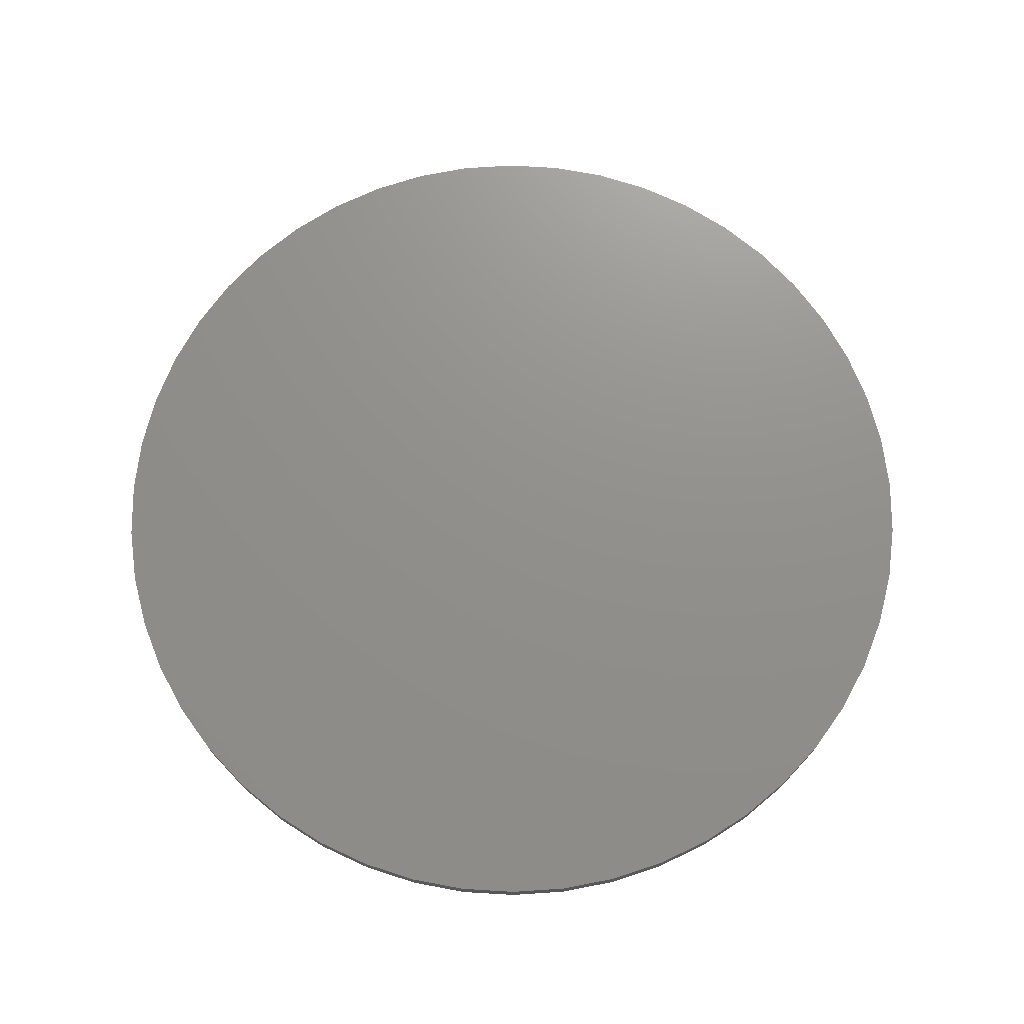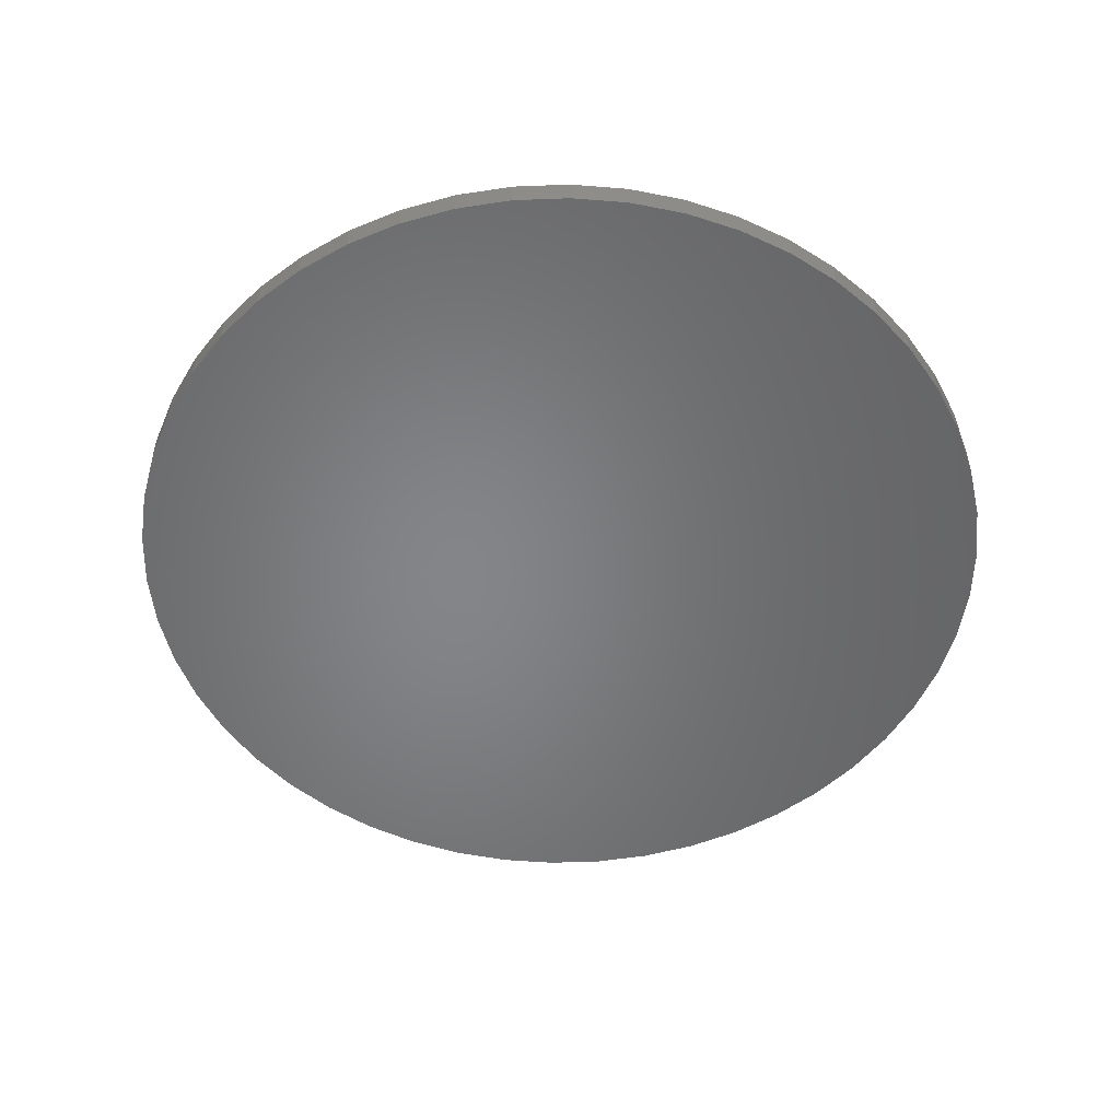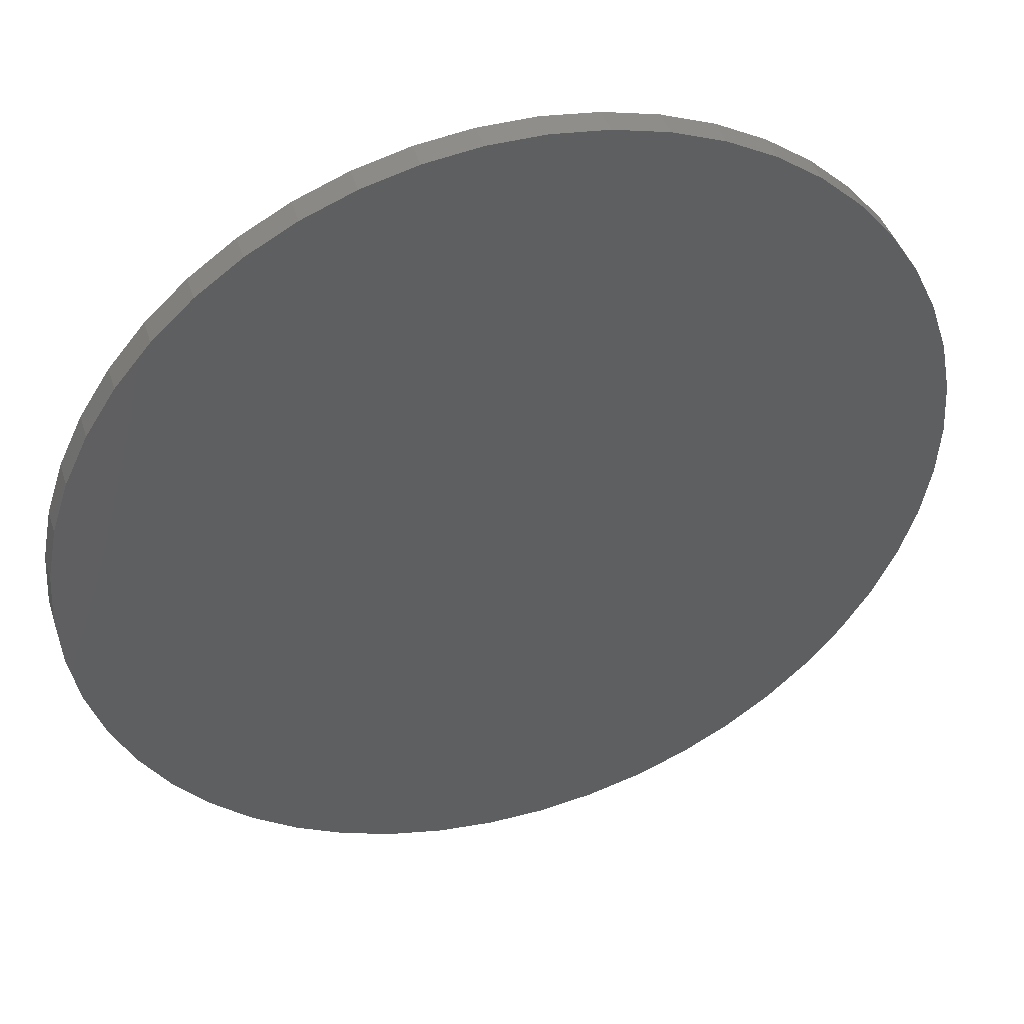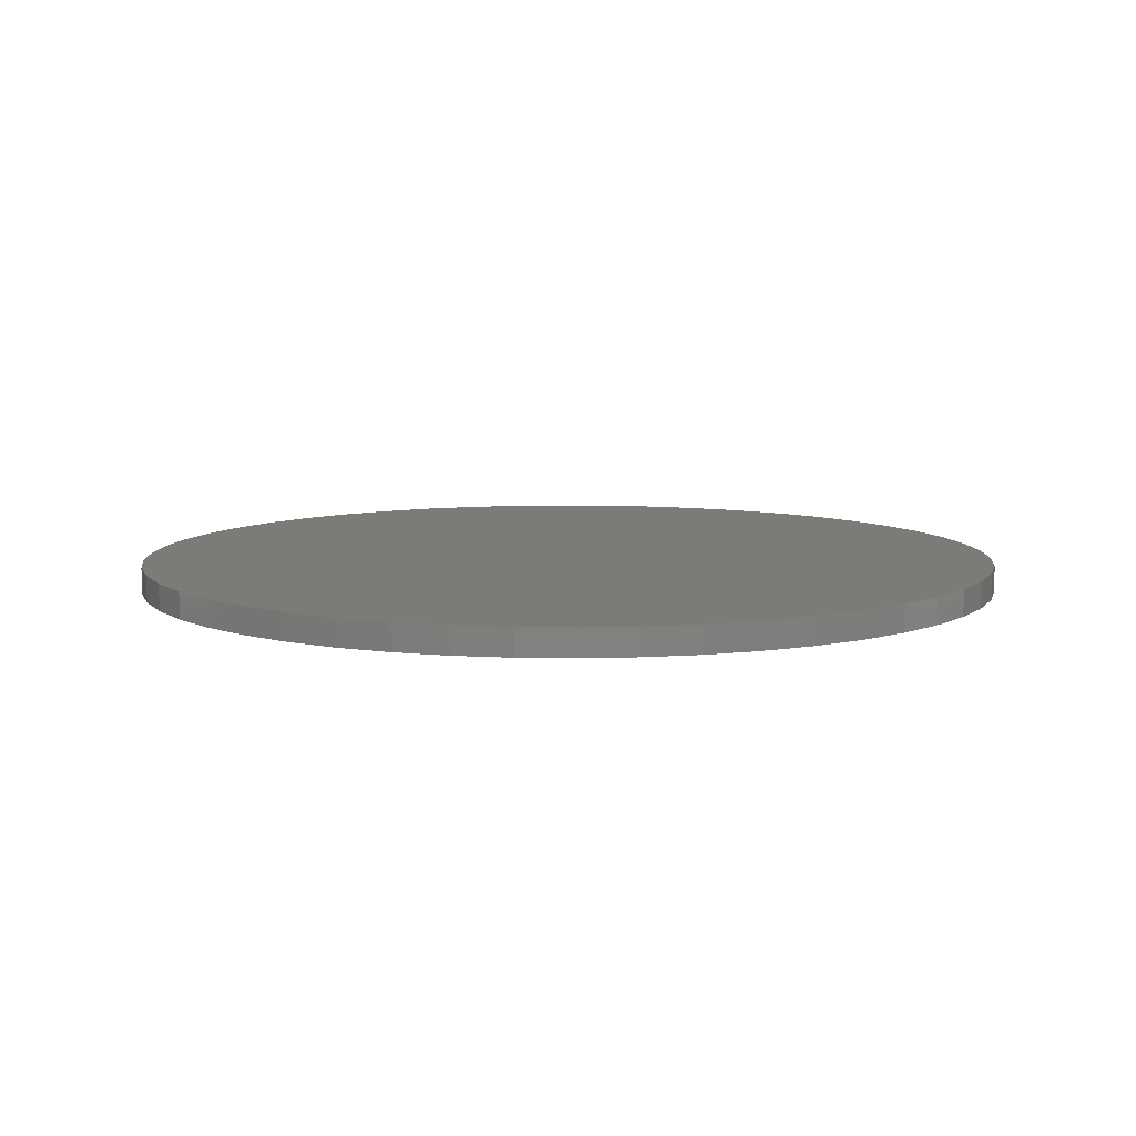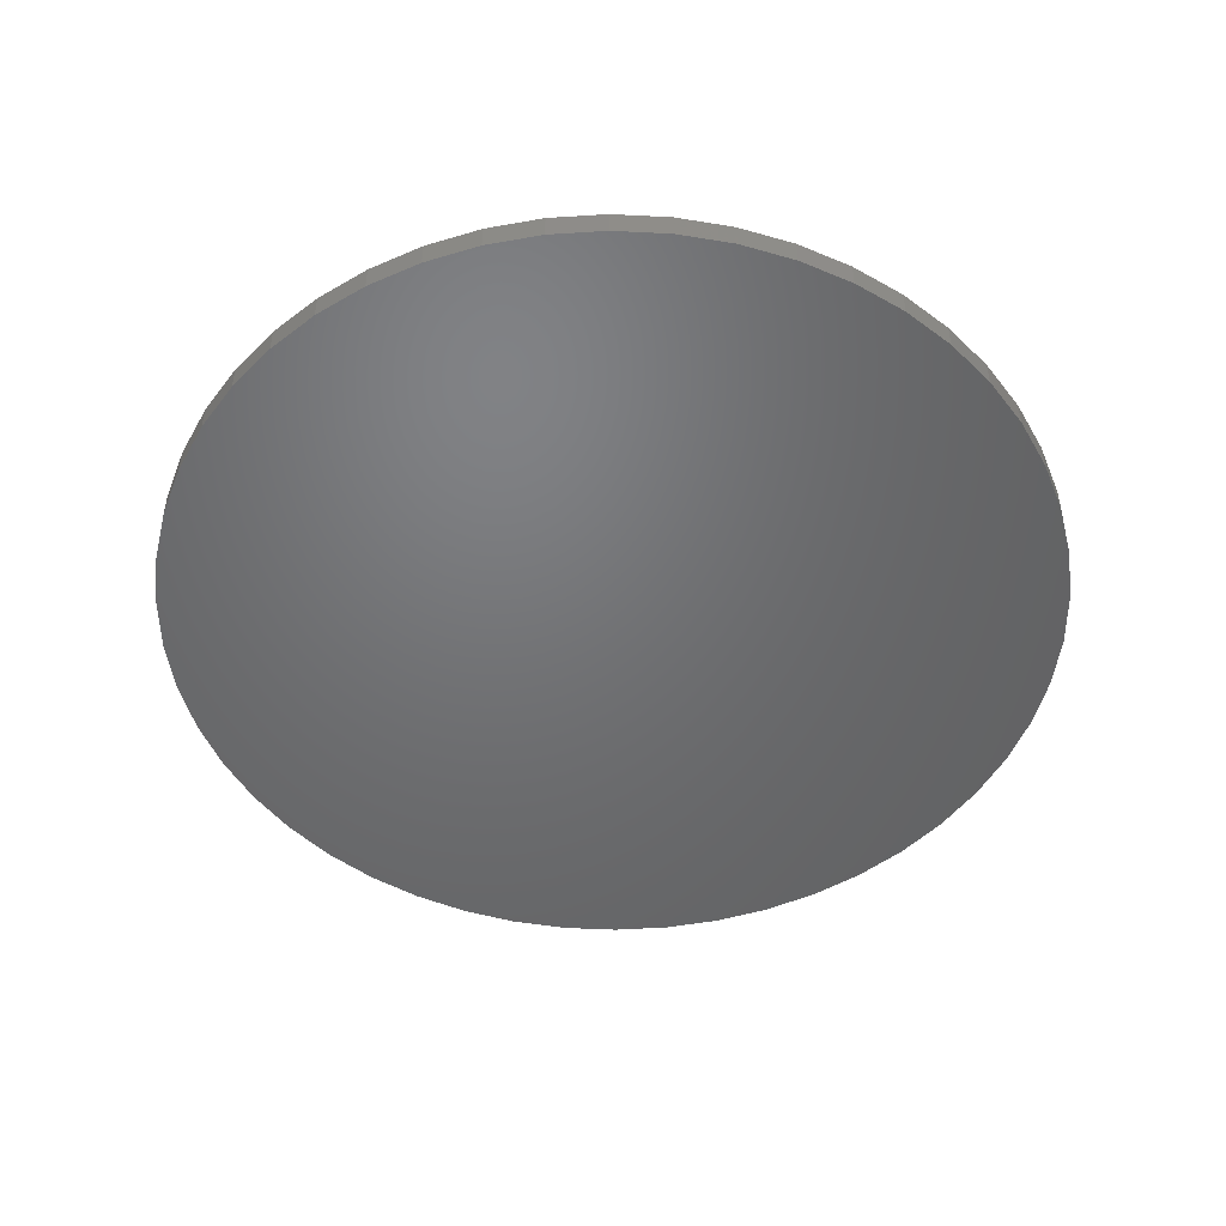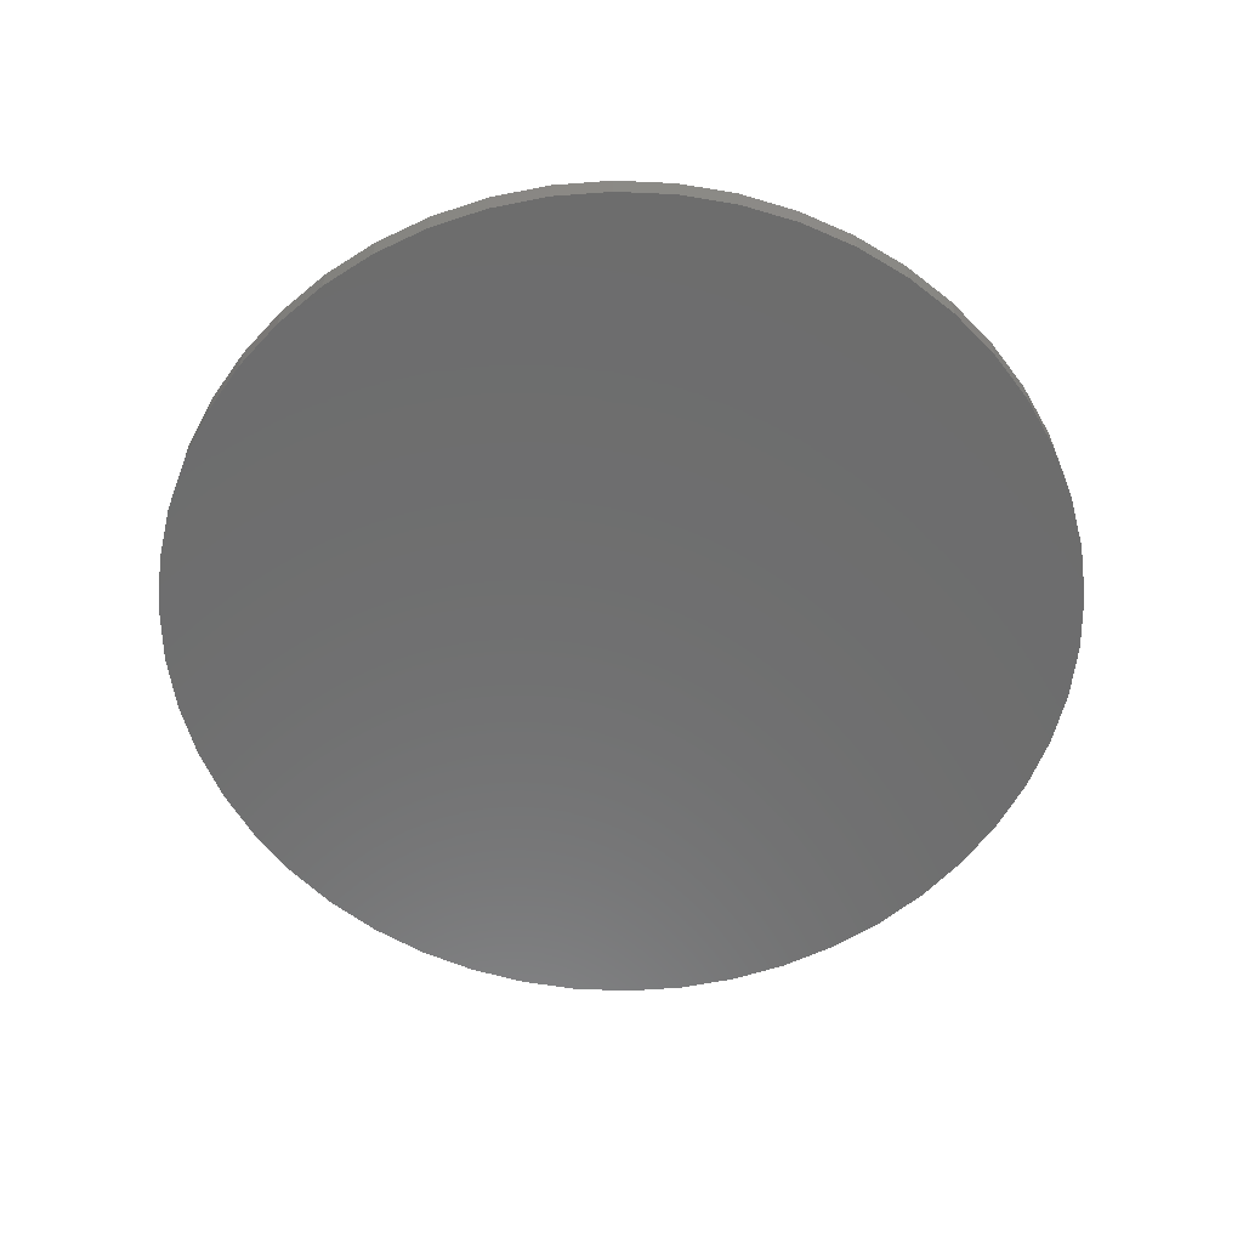
<metadata>
{"format":"stl","ext":"stl","renderer":"f3d","projection":"perspective","resolution":1024,"background":"white","views":[{"elev":72.4,"azim":89.8,"up":"+Z"},{"elev":-52.4,"azim":-134.5,"up":"+Z"},{"elev":44.0,"azim":-17.2,"up":"+Y"},{"elev":8.4,"azim":-177.5,"up":"+Z"},{"elev":-49.5,"azim":-154.4,"up":"+Z"},{"elev":-59.4,"azim":62.1,"up":"+Z"}]}
</metadata>
<code>
# stl→obj: 100 verts, 196 faces
v 16.35 0 0.5
v 16.22 2.049 -0.5
v 16.22 2.049 0.5
v 16.35 0 -0.5
v 1.027 16.32 -0.5
v -1.027 16.32 0.5
v 1.027 16.32 0.5
v -1.027 16.32 -0.5
v 16.22 -2.049 0.5
v 15.84 4.066 0.5
v 15.84 -4.066 0.5
v 15.2 6.019 0.5
v 15.2 -6.019 0.5
v 14.33 7.877 0.5
v 14.33 -7.877 0.5
v 13.23 9.61 0.5
v 13.23 -9.61 0.5
v 11.92 11.19 0.5
v 11.92 -11.19 0.5
v 10.42 12.6 0.5
v 10.42 -12.6 0.5
v 8.761 13.8 0.5
v 8.761 -13.8 0.5
v 6.961 14.79 0.5
v 6.961 -14.79 0.5
v 5.052 15.55 0.5
v 5.052 -15.55 0.5
v 3.064 16.06 0.5
v 3.064 -16.06 0.5
v 1.027 -16.32 0.5
v -1.027 -16.32 0.5
v -3.064 16.06 0.5
v -3.064 -16.06 0.5
v -5.052 15.55 0.5
v -5.052 -15.55 0.5
v -6.961 14.79 0.5
v -6.961 -14.79 0.5
v -8.761 13.8 0.5
v -8.761 -13.8 0.5
v -10.42 12.6 0.5
v -10.42 -12.6 0.5
v -11.92 11.19 0.5
v -11.92 -11.19 0.5
v -13.23 9.61 0.5
v -13.23 -9.61 0.5
v -14.33 7.877 0.5
v -14.33 -7.877 0.5
v -15.2 6.019 0.5
v -15.2 -6.019 0.5
v -15.84 4.066 0.5
v -15.84 -4.066 0.5
v -16.22 2.049 0.5
v -16.22 -2.049 0.5
v -16.35 0 0.5
v 13.23 -9.61 -0.5
v 11.92 -11.19 -0.5
v 11.92 11.19 -0.5
v 10.42 12.6 -0.5
v 16.22 -2.049 -0.5
v 15.84 -4.066 -0.5
v 15.84 4.066 -0.5
v 15.2 -6.019 -0.5
v 15.2 6.019 -0.5
v 14.33 -7.877 -0.5
v 14.33 7.877 -0.5
v 13.23 9.61 -0.5
v 10.42 -12.6 -0.5
v 8.761 -13.8 -0.5
v 8.761 13.8 -0.5
v 6.961 -14.79 -0.5
v 6.961 14.79 -0.5
v 5.052 -15.55 -0.5
v 5.052 15.55 -0.5
v 3.064 -16.06 -0.5
v 3.064 16.06 -0.5
v 1.027 -16.32 -0.5
v -1.027 -16.32 -0.5
v -3.064 -16.06 -0.5
v -3.064 16.06 -0.5
v -5.052 -15.55 -0.5
v -5.052 15.55 -0.5
v -6.961 -14.79 -0.5
v -6.961 14.79 -0.5
v -8.761 -13.8 -0.5
v -8.761 13.8 -0.5
v -10.42 -12.6 -0.5
v -10.42 12.6 -0.5
v -11.92 -11.19 -0.5
v -11.92 11.19 -0.5
v -13.23 -9.61 -0.5
v -13.23 9.61 -0.5
v -14.33 -7.877 -0.5
v -14.33 7.877 -0.5
v -15.2 -6.019 -0.5
v -15.2 6.019 -0.5
v -15.84 -4.066 -0.5
v -15.84 4.066 -0.5
v -16.22 -2.049 -0.5
v -16.22 2.049 -0.5
v -16.35 0 -0.5
f 1 2 3
f 2 1 4
f 5 6 7
f 6 5 8
f 3 9 1
f 10 9 3
f 10 11 9
f 12 11 10
f 12 13 11
f 14 13 12
f 14 15 13
f 16 15 14
f 16 17 15
f 18 17 16
f 18 19 17
f 20 19 18
f 20 21 19
f 22 21 20
f 22 23 21
f 24 23 22
f 24 25 23
f 26 25 24
f 26 27 25
f 28 27 26
f 28 29 27
f 7 29 28
f 7 30 29
f 6 30 7
f 6 31 30
f 32 31 6
f 32 33 31
f 34 33 32
f 34 35 33
f 36 35 34
f 36 37 35
f 38 37 36
f 38 39 37
f 40 39 38
f 40 41 39
f 42 41 40
f 42 43 41
f 44 43 42
f 44 45 43
f 46 45 44
f 46 47 45
f 48 47 46
f 48 49 47
f 50 49 48
f 50 51 49
f 52 51 50
f 52 53 51
f 53 52 54
f 19 55 17
f 55 19 56
f 57 20 18
f 20 57 58
f 59 2 4
f 60 2 59
f 60 61 2
f 62 61 60
f 62 63 61
f 64 63 62
f 64 65 63
f 55 65 64
f 55 66 65
f 56 66 55
f 56 57 66
f 67 57 56
f 67 58 57
f 68 58 67
f 68 69 58
f 70 69 68
f 70 71 69
f 72 71 70
f 72 73 71
f 74 73 72
f 74 75 73
f 76 75 74
f 76 5 75
f 77 5 76
f 77 8 5
f 78 8 77
f 78 79 8
f 80 79 78
f 80 81 79
f 82 81 80
f 82 83 81
f 84 83 82
f 84 85 83
f 86 85 84
f 86 87 85
f 88 87 86
f 88 89 87
f 90 89 88
f 90 91 89
f 92 91 90
f 92 93 91
f 94 93 92
f 94 95 93
f 96 95 94
f 96 97 95
f 98 97 96
f 98 99 97
f 99 98 100
f 87 42 40
f 42 87 89
f 81 36 34
f 36 81 83
f 12 65 14
f 65 12 63
f 14 66 16
f 66 14 65
f 71 26 24
f 26 71 73
f 58 22 20
f 22 58 69
f 95 46 93
f 46 95 48
f 91 42 89
f 42 91 44
f 8 32 6
f 32 8 79
f 13 60 11
f 60 13 62
f 70 23 25
f 23 70 68
f 10 63 12
f 63 10 61
f 3 61 10
f 61 3 2
f 73 28 26
f 28 73 75
f 97 48 95
f 48 97 50
f 100 52 99
f 52 100 54
f 83 38 36
f 38 83 85
f 9 4 1
f 4 9 59
f 15 62 13
f 62 15 64
f 88 41 43
f 41 88 86
f 92 49 94
f 49 92 47
f 88 45 90
f 45 88 43
f 98 54 100
f 54 98 53
f 77 30 31
f 30 77 76
f 68 21 23
f 21 68 67
f 16 57 18
f 57 16 66
f 75 7 28
f 7 75 5
f 69 24 22
f 24 69 71
f 93 44 91
f 44 93 46
f 99 50 97
f 50 99 52
f 85 40 38
f 40 85 87
f 79 34 32
f 34 79 81
f 17 64 15
f 64 17 55
f 11 59 9
f 59 11 60
f 82 35 37
f 35 82 80
f 94 51 96
f 51 94 49
f 72 25 27
f 25 72 70
f 76 29 30
f 29 76 74
f 78 31 33
f 31 78 77
f 90 47 92
f 47 90 45
f 96 53 98
f 53 96 51
f 67 19 21
f 19 67 56
f 84 37 39
f 37 84 82
f 80 33 35
f 33 80 78
f 74 27 29
f 27 74 72
f 86 39 41
f 39 86 84

</code>
